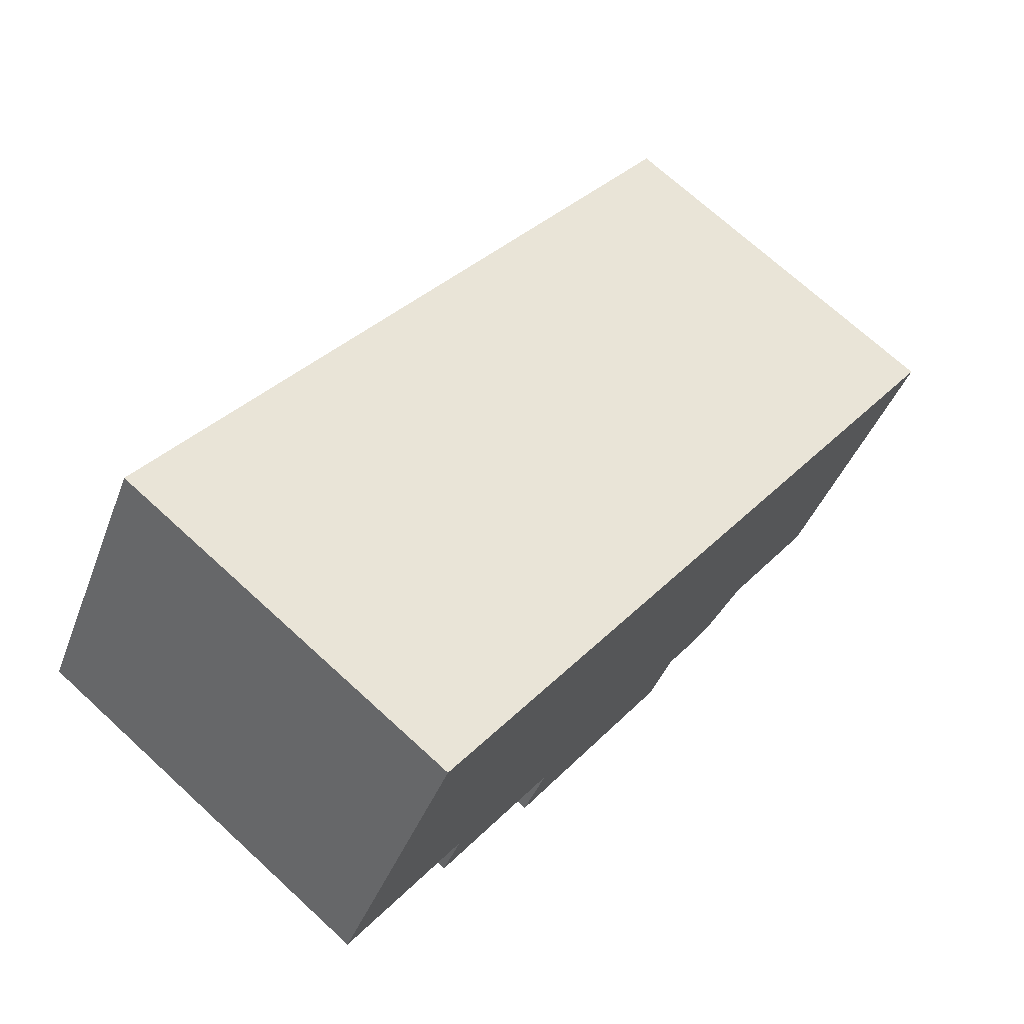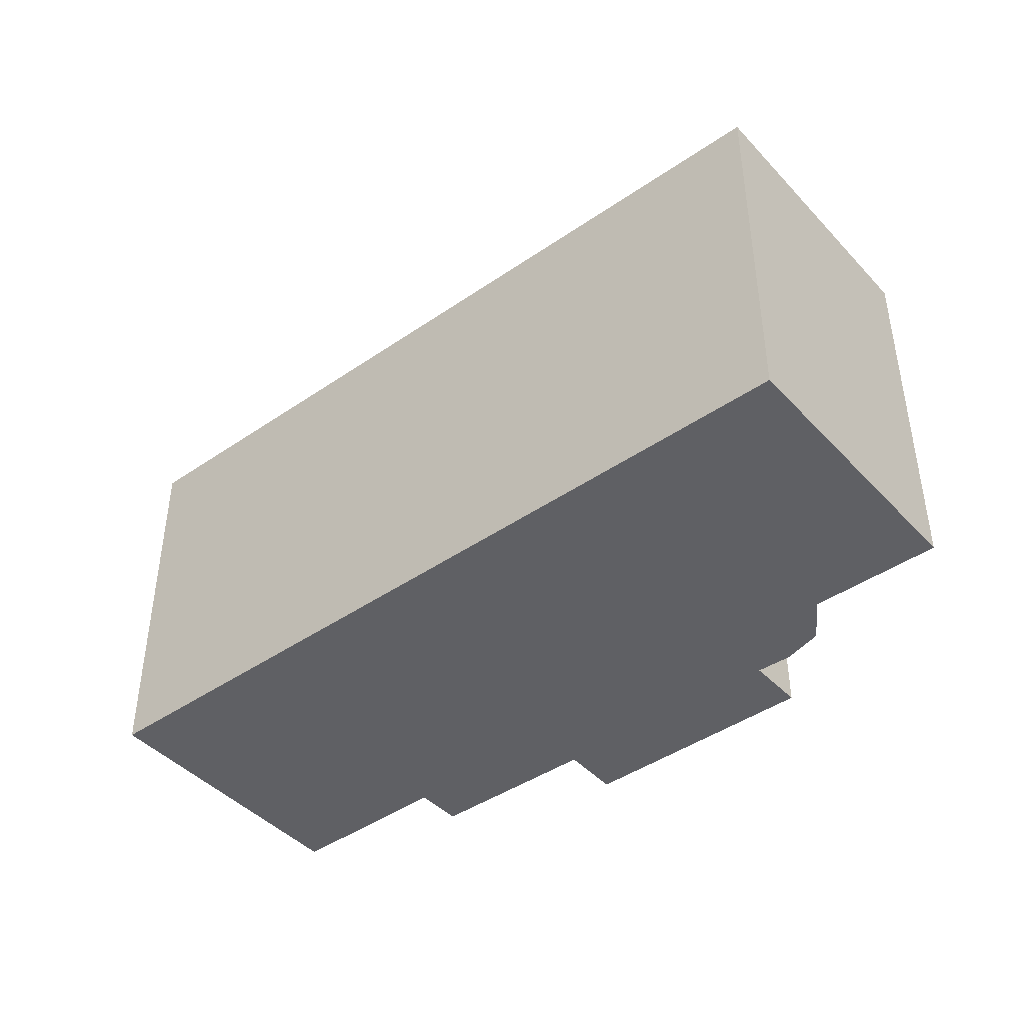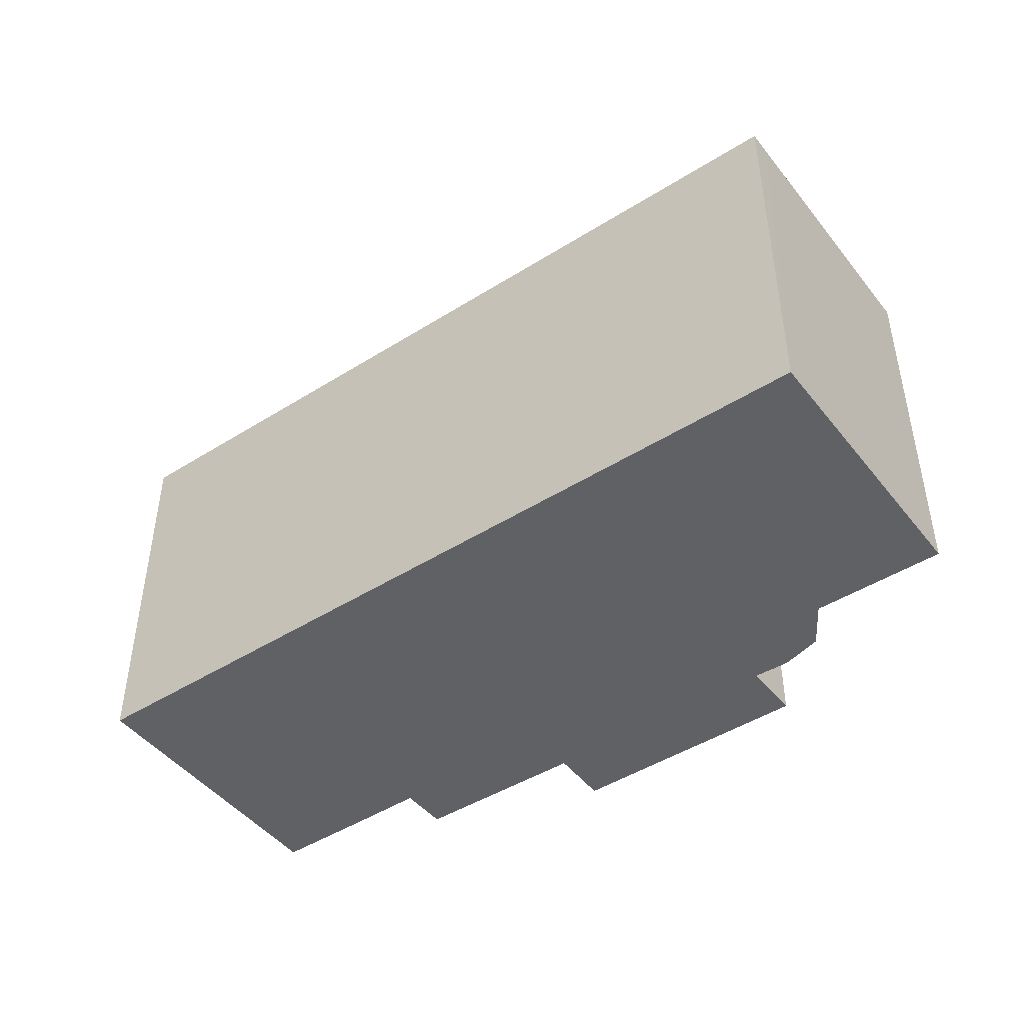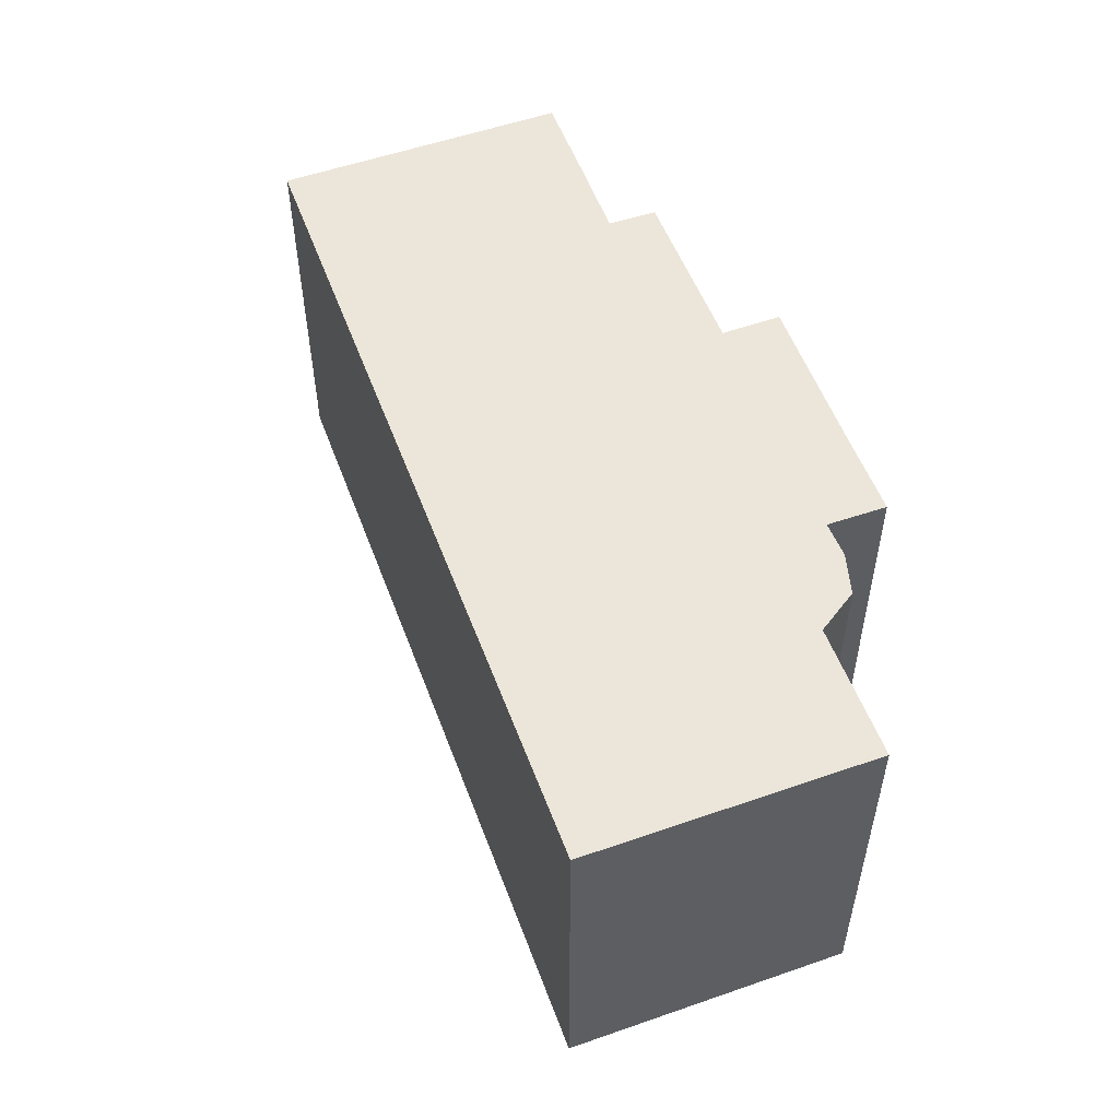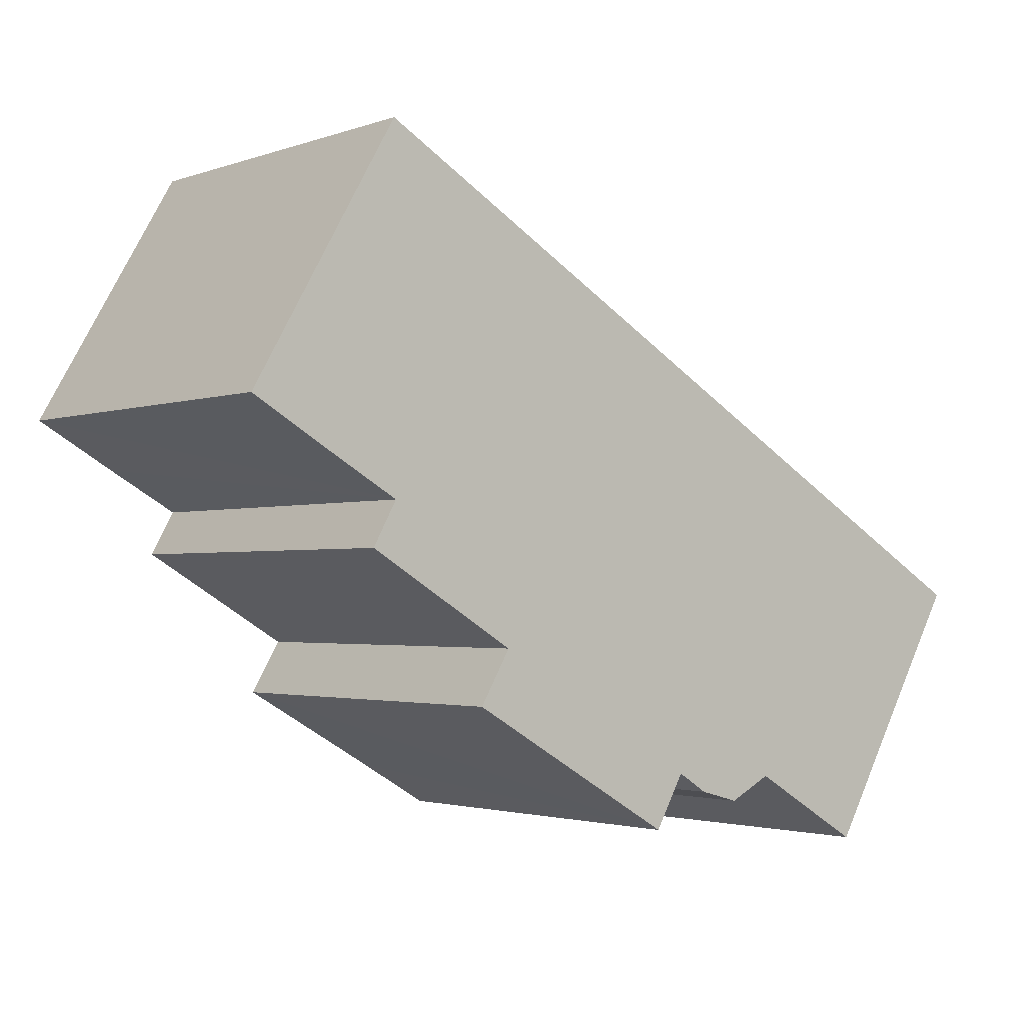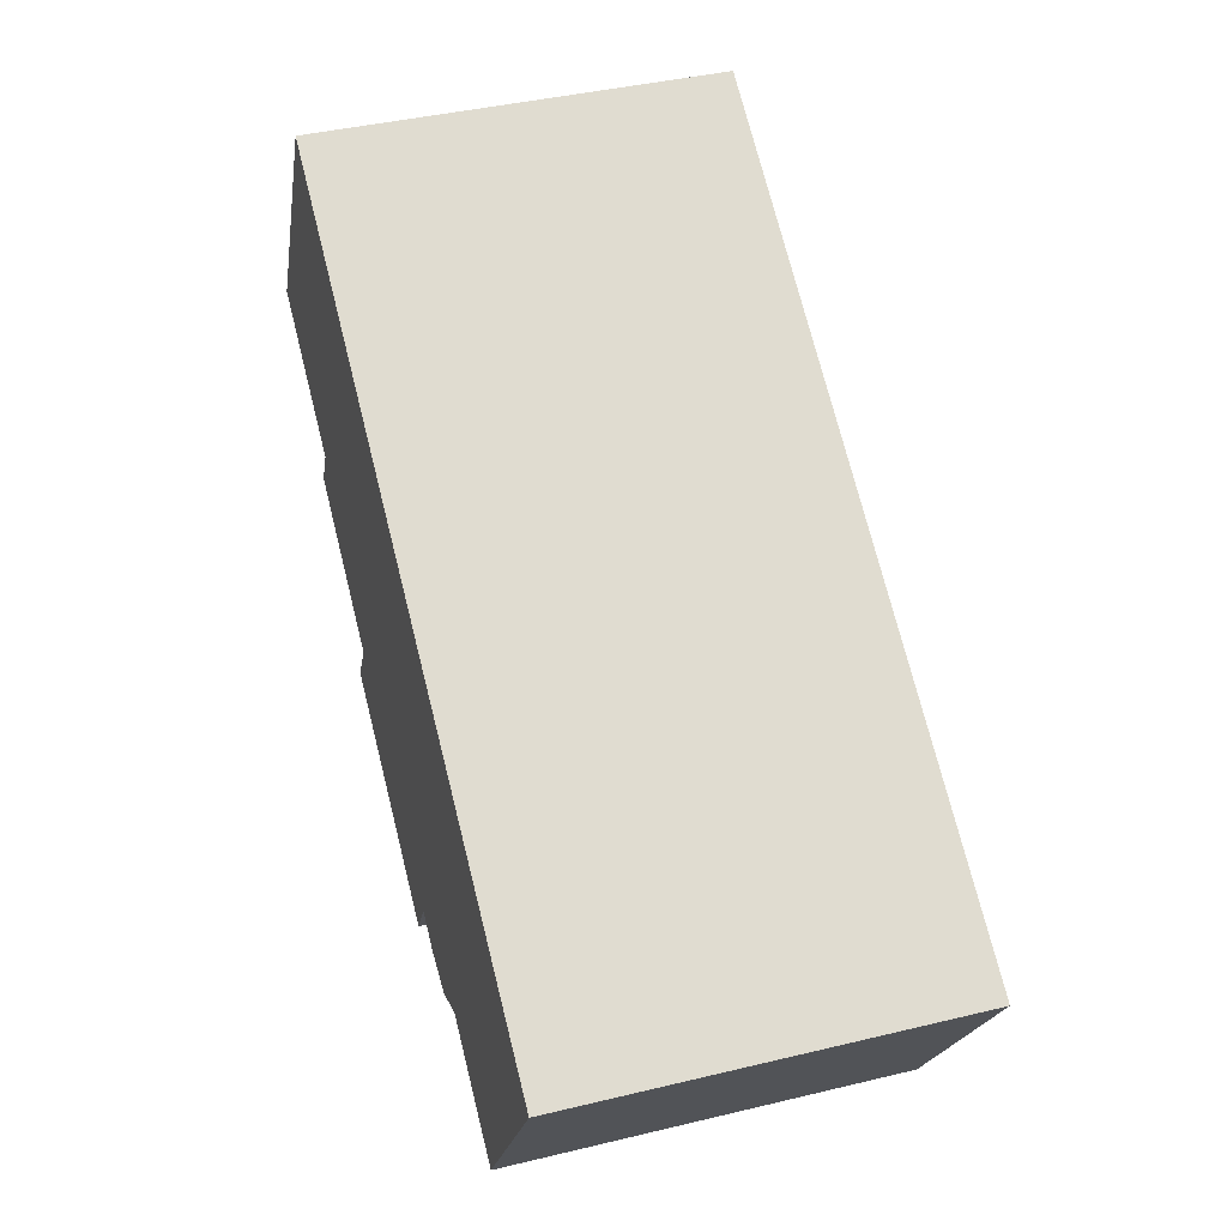
<metadata>
{"format":"obj","ext":"obj","renderer":"f3d","projection":"perspective","resolution":1024,"background":"white","views":[{"elev":71.2,"azim":-47.5,"up":"+Z"},{"elev":-43.5,"azim":69.3,"up":"+Y"},{"elev":-46.1,"azim":66.0,"up":"+Y"},{"elev":54.4,"azim":99.9,"up":"+Y"},{"elev":-2.2,"azim":-38.9,"up":"+Z"},{"elev":41.2,"azim":73.7,"up":"+Z"}]}
</metadata>
<code>
v  4.888 12.89 8.413
v  2.612 12.89 -1.518
v  0 12.89 7.891e-16
v  4.984 12.89 -2.868
v  29.11 12.89 -5.662
v  9.221 12.89 -7.297
v  12.97 12.89 -11.78
v  16.4 12.89 -11.45
v  15.8 12.89 -12.5
v  15.4 12.89 -13.21
v  16.38 12.89 -11.49
v  17.43 12.89 -12.1
v  18.81 12.89 -12.47
v  20.29 12.89 -11.73
v  24.23 12.89 -14.04
v  28.7 12.89 -6.363
v  9.206 12.89 -7.322
v  8.196 12.89 -9.033
v  4.19 12.89 -4.299
v  15.4 8.086e-16 -13.21
v  15.8 7.655e-16 -12.5
v  16.4 7.01e-16 -11.45
v  16.38 7.033e-16 -11.49
v  29.11 3.467e-16 -5.662
v  24.23 8.597e-16 -14.04
v  28.7 3.896e-16 -6.363
v  20.29 7.181e-16 -11.73
v  18.81 7.636e-16 -12.47
v  8.196 5.531e-16 -9.033
v  12.97 7.21e-16 -11.78
v  9.221 4.468e-16 -7.297
v  4.19 2.632e-16 -4.299
v  4.984 1.756e-16 -2.868
v  0 0 0
v  2.612 9.295e-17 -1.518
v  17.43 7.407e-16 -12.1
v  9.206 4.483e-16 -7.322
v  4.888 -5.151e-16 8.413
g defaultobject
f 1 2 3
f 2 1 4
f 4 1 5
f 4 5 6
f 6 5 7
f 7 5 8
f 7 8 9
f 7 9 10
f 9 8 11
f 8 5 12
f 12 5 13
f 13 5 14
f 14 5 15
f 15 5 16
f 17 7 18
f 7 17 6
f 6 19 4
f 9 20 10
f 20 9 11
f 20 11 8
f 20 8 21
f 21 8 22
f 21 22 23
f 24 16 5
f 16 24 15
f 15 24 25
f 25 24 26
f 27 13 14
f 13 27 28
f 20 7 10
f 7 20 18
f 18 20 29
f 29 20 30
f 31 19 6
f 19 31 32
f 33 2 4
f 2 33 3
f 3 33 34
f 34 33 35
f 25 14 15
f 14 25 27
f 36 8 12
f 8 36 22
f 29 17 18
f 17 29 6
f 6 29 31
f 31 29 37
f 32 4 19
f 4 32 33
f 34 1 3
f 1 34 38
f 38 5 1
f 5 38 24
f 28 12 13
f 12 28 36
f 30 37 29
f 37 30 31
f 30 21 22
f 21 30 20
f 22 21 23
f 34 24 38
f 24 34 35
f 24 35 33
f 24 33 32
f 24 32 31
f 24 31 30
f 24 30 22
f 24 22 36
f 24 36 28
f 24 28 27
f 24 27 25
f 24 25 26

</code>
